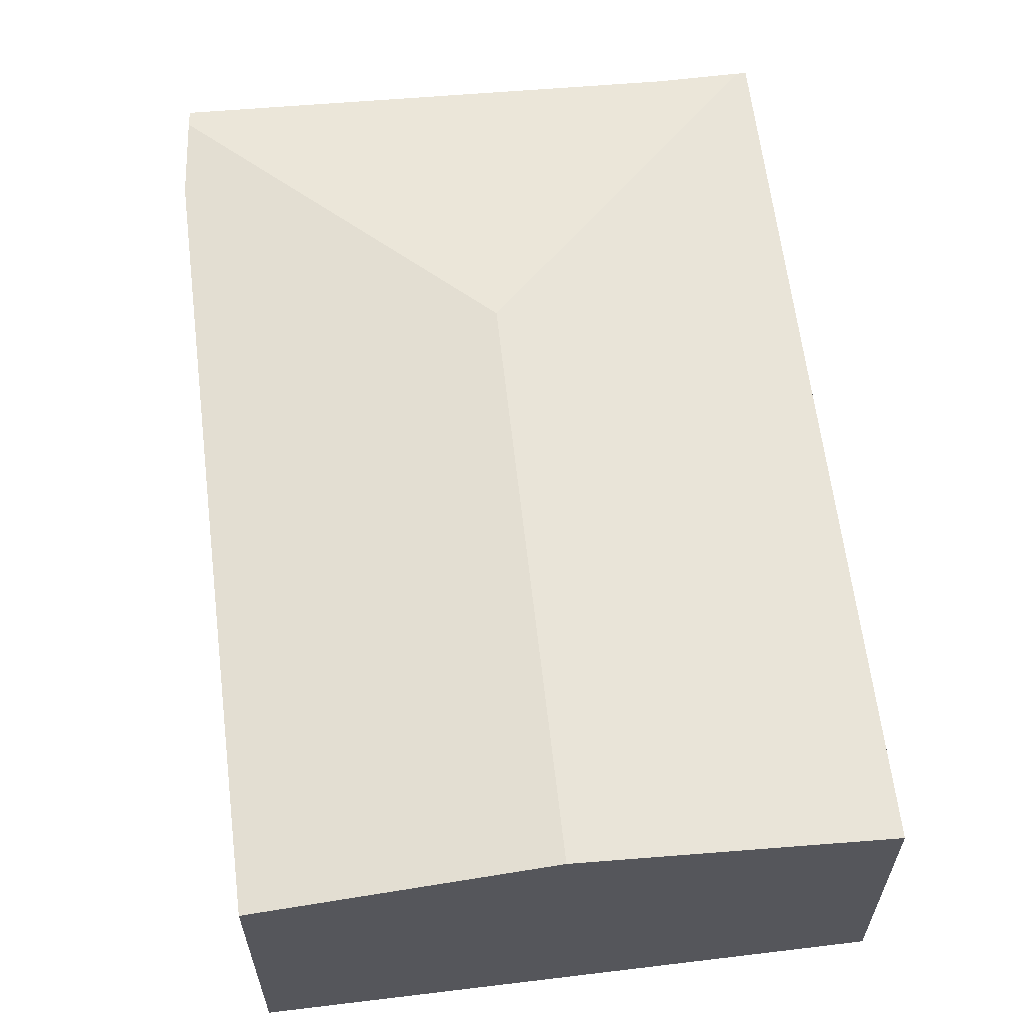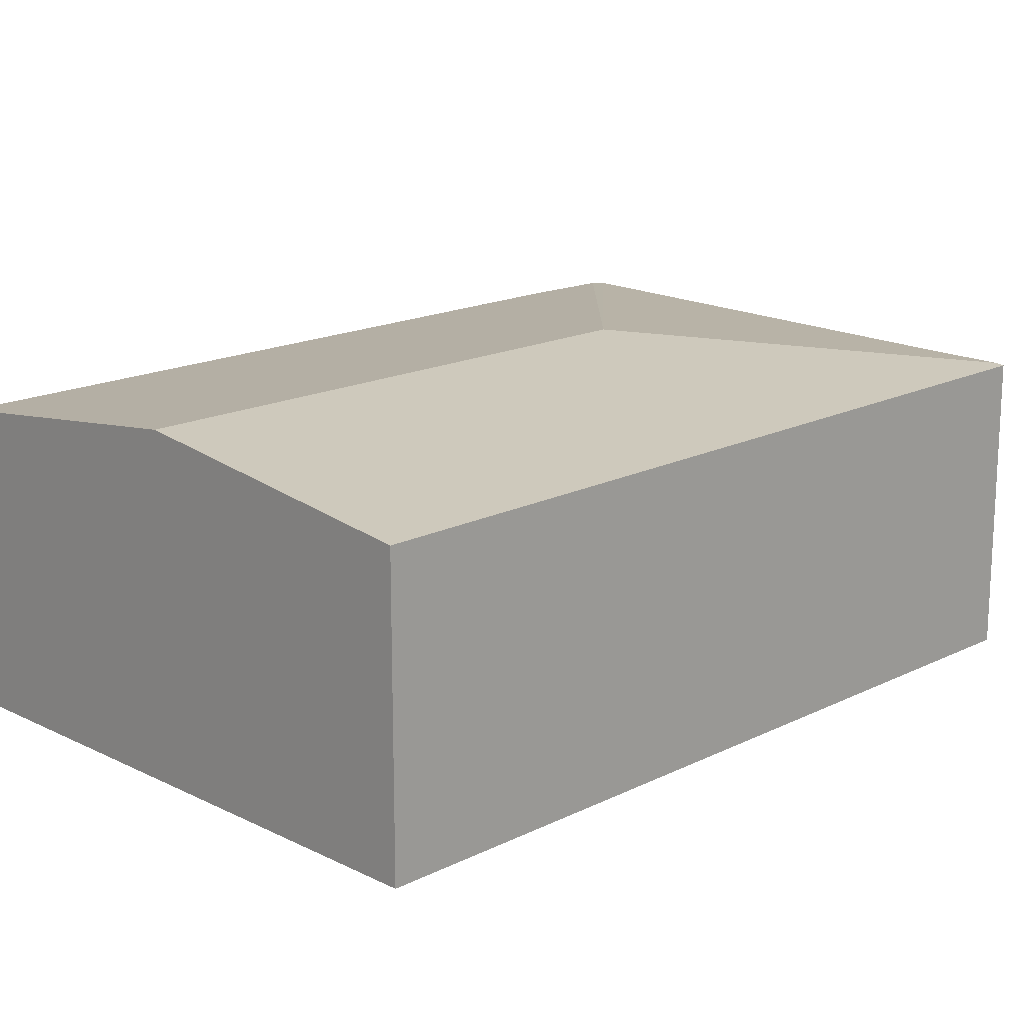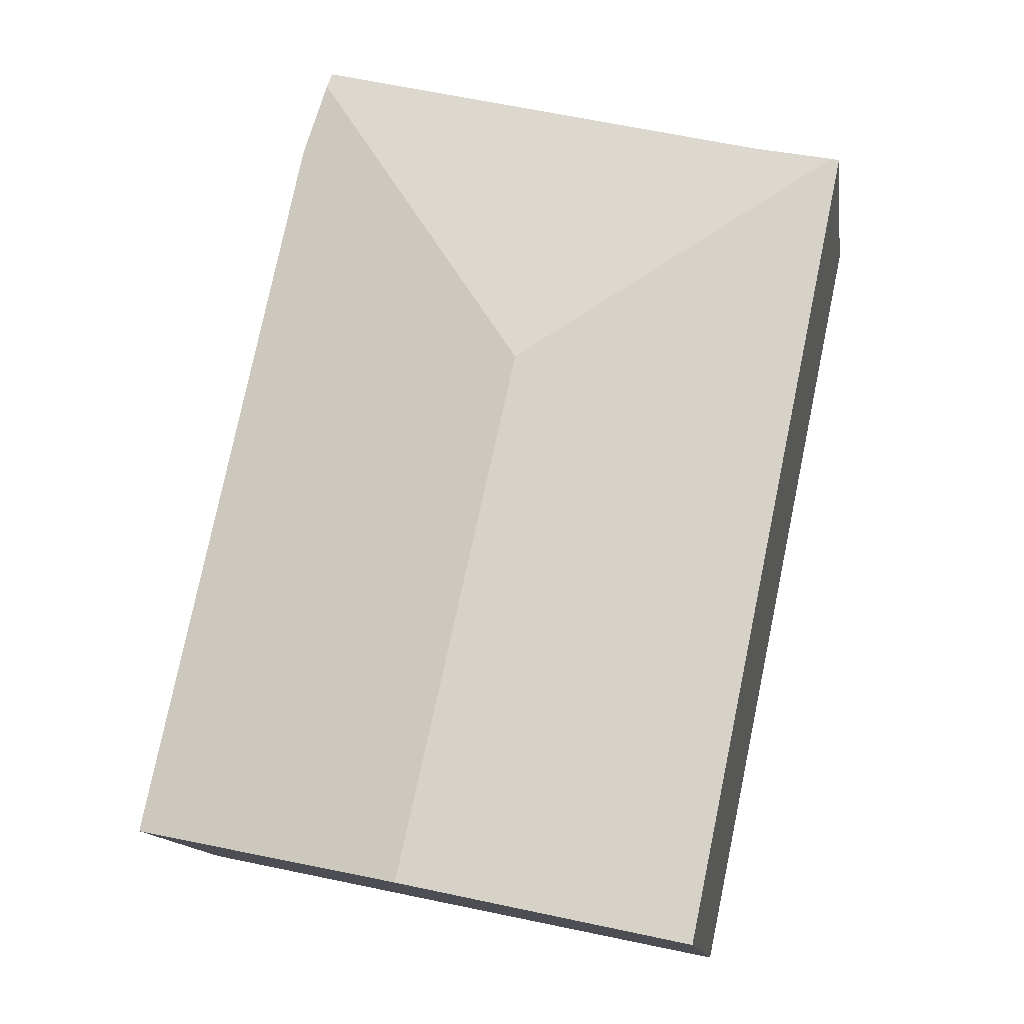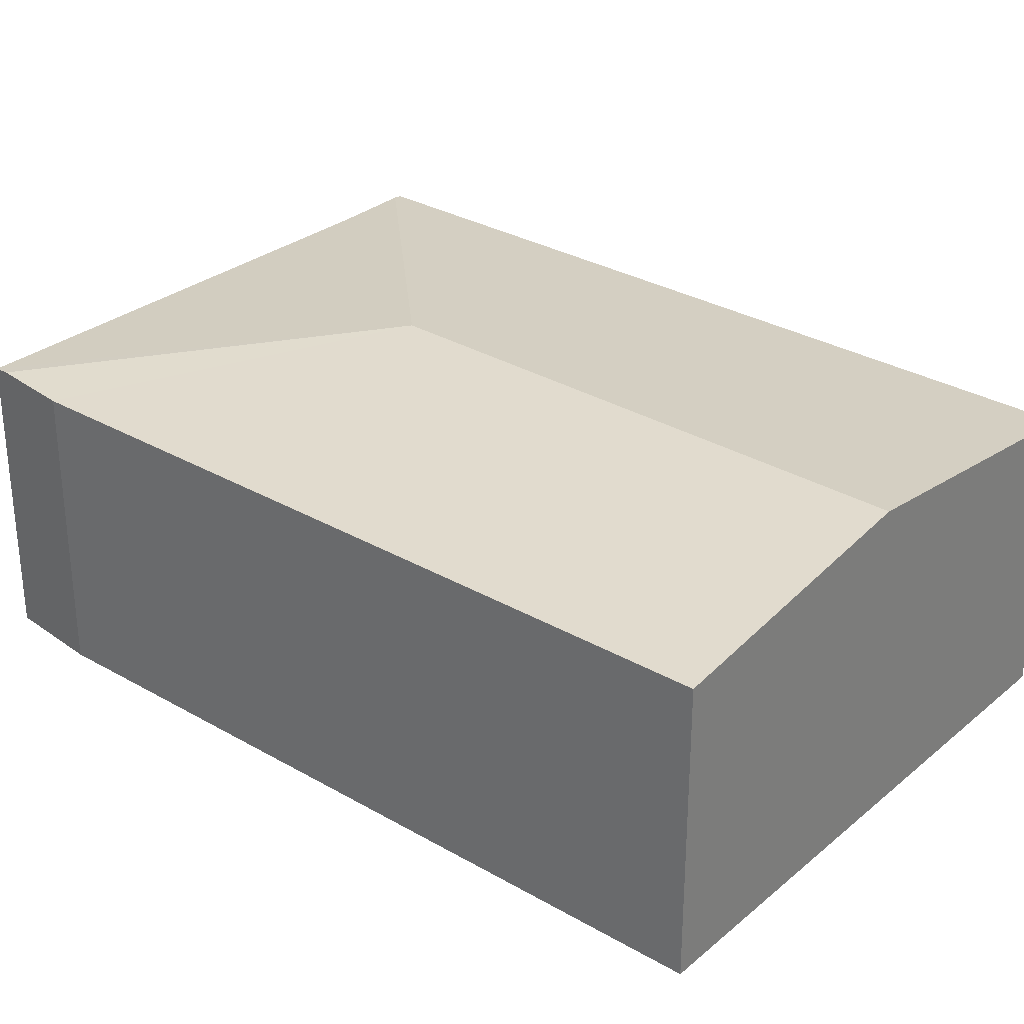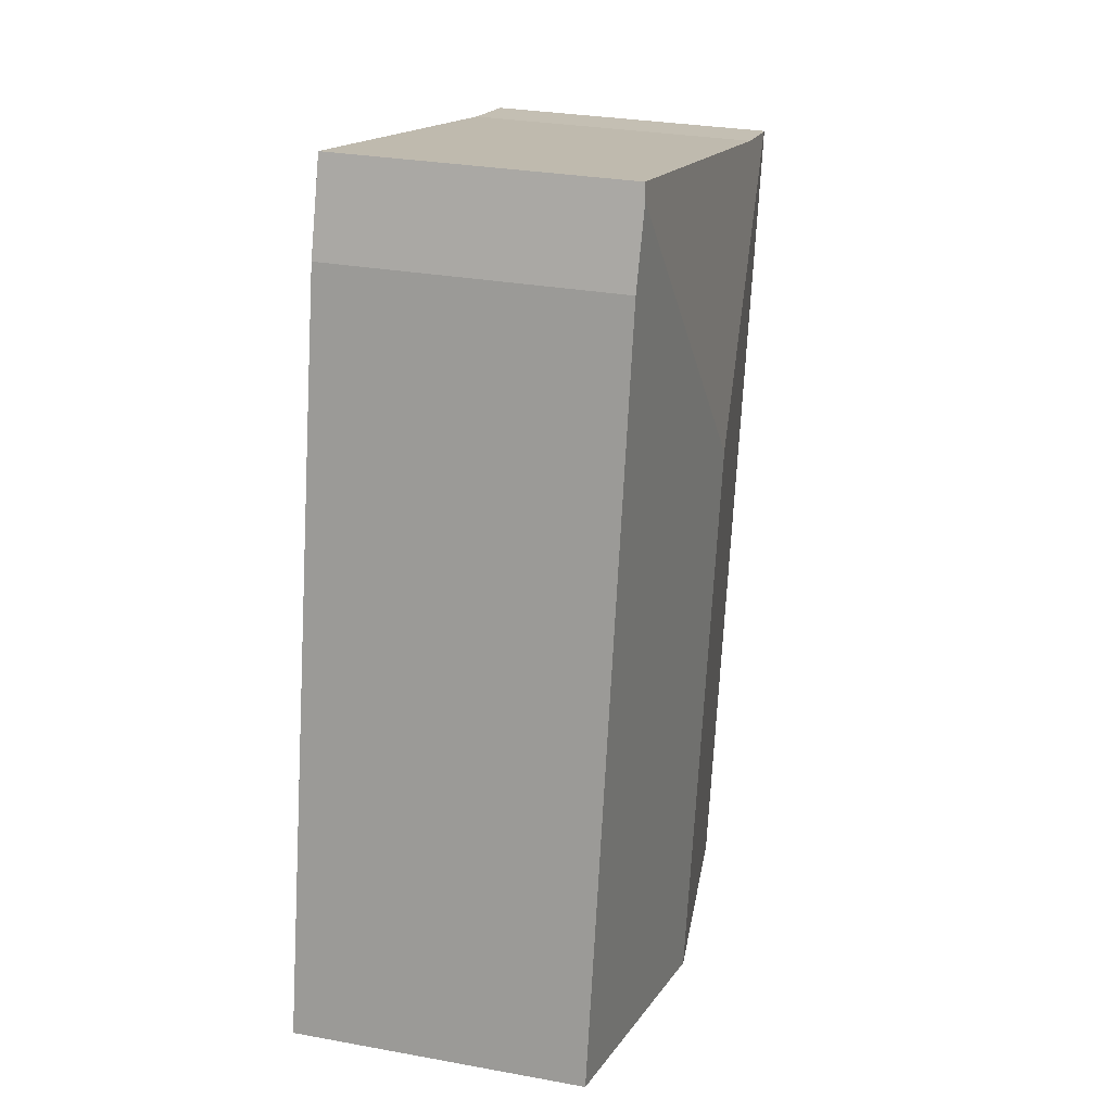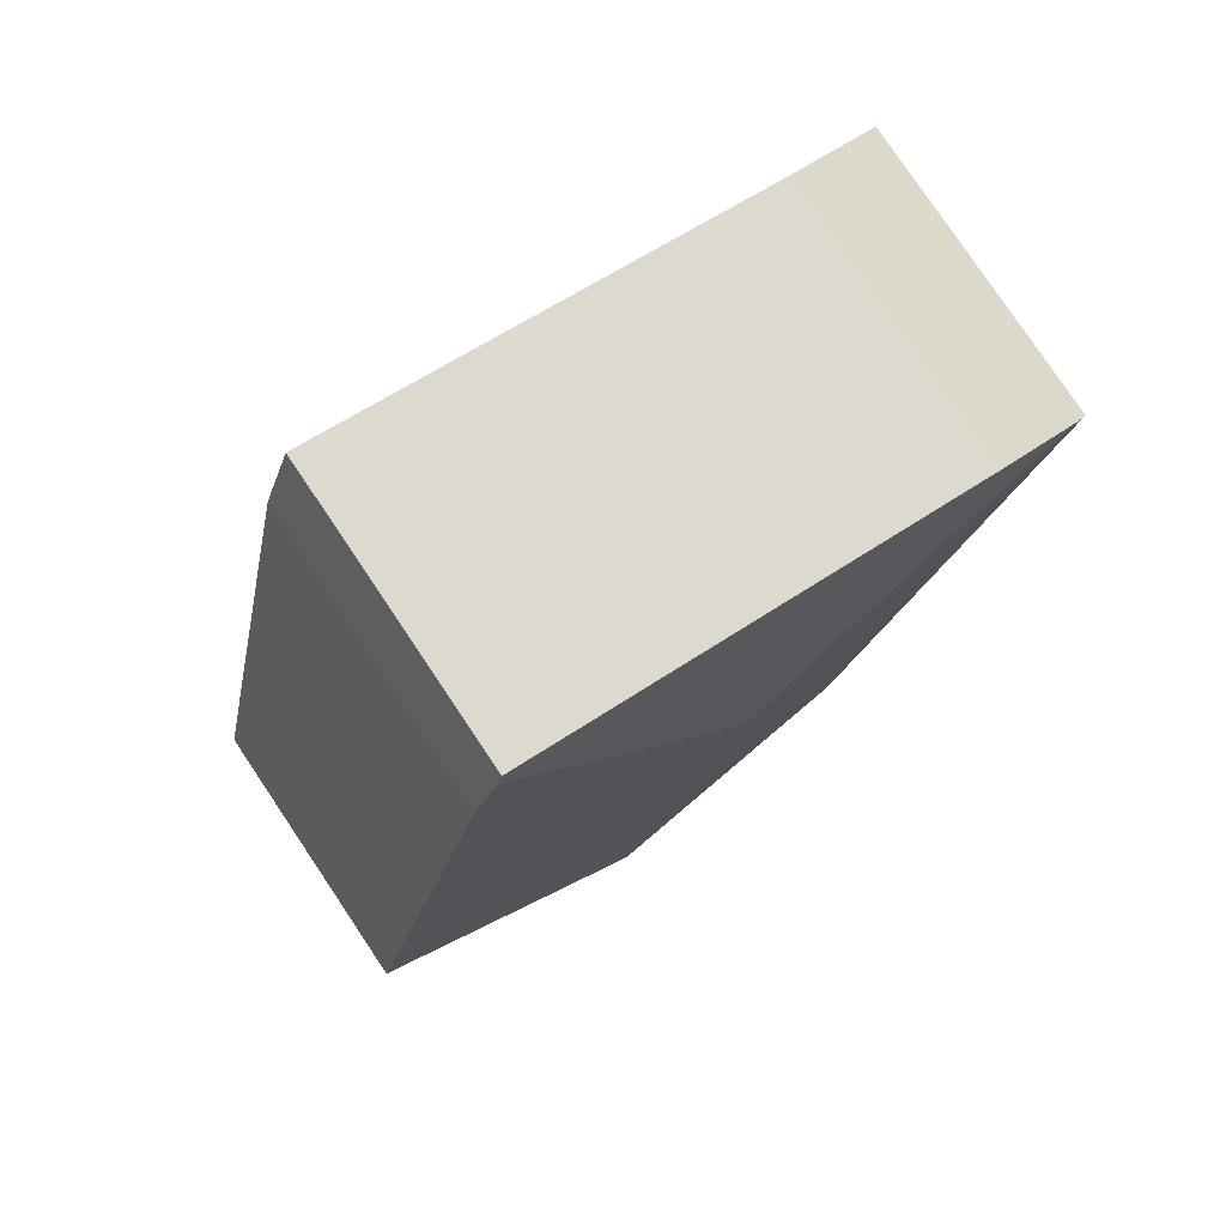
<metadata>
{"format":"obj","ext":"obj","renderer":"f3d","projection":"perspective","resolution":1024,"background":"white","views":[{"elev":62.4,"azim":161.1,"up":"+Y"},{"elev":17.0,"azim":-146.9,"up":"+Y"},{"elev":-13.9,"azim":-171.6,"up":"+Z"},{"elev":30.6,"azim":117.9,"up":"+Y"},{"elev":29.0,"azim":105.3,"up":"+Z"},{"elev":79.6,"azim":146.1,"up":"+Z"}]}
</metadata>
<code>
v  0 2.608 1.597e-16
v  4.114 2.92 -6.708
v  1.524 2.597 -7.252
v  3.04 2.92 -1.894
v  0.074 2.617 0.016
v  6.569 2.614 -6.192
v  5.181 2.603 0.413
v  4.959 2.612 1.087
v  0.781 2.617 0.164
v  4.914 2.595 1.223
v  0 0 0
v  1.524 4.441e-16 -7.252
v  0.781 -1.004e-17 0.164
v  0.074 -9.797e-19 0.016
v  4.914 -7.489e-17 1.223
v  5.181 -2.529e-17 0.413
v  4.959 -6.656e-17 1.087
v  6.569 3.792e-16 -6.192
v  4.114 4.107e-16 -6.708
g defaultobject
f 1 2 3
f 2 1 4
f 4 1 5
f 4 6 2
f 6 4 7
f 7 4 8
f 9 4 5
f 4 9 10
f 4 10 8
f 3 11 1
f 11 3 12
f 1 9 5
f 9 1 11
f 9 11 13
f 13 11 14
f 13 10 9
f 10 13 15
f 10 7 8
f 7 10 15
f 7 15 16
f 16 15 17
f 7 18 6
f 18 7 16
f 2 12 3
f 12 2 6
f 12 6 19
f 19 6 18
f 13 17 15
f 17 13 16
f 16 13 14
f 16 14 11
f 16 11 12
f 16 12 18
f 18 12 19

</code>
